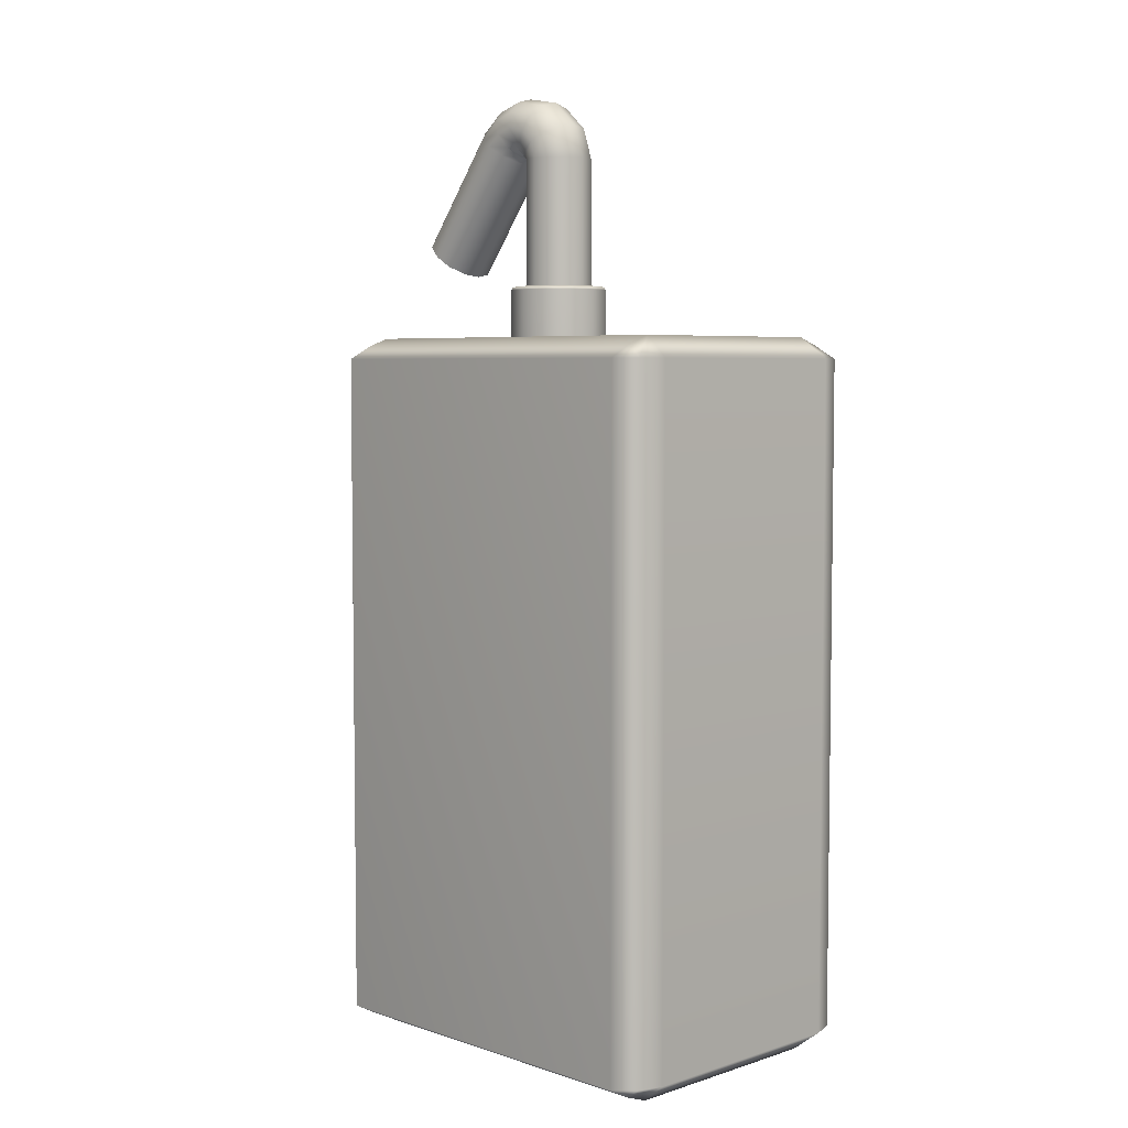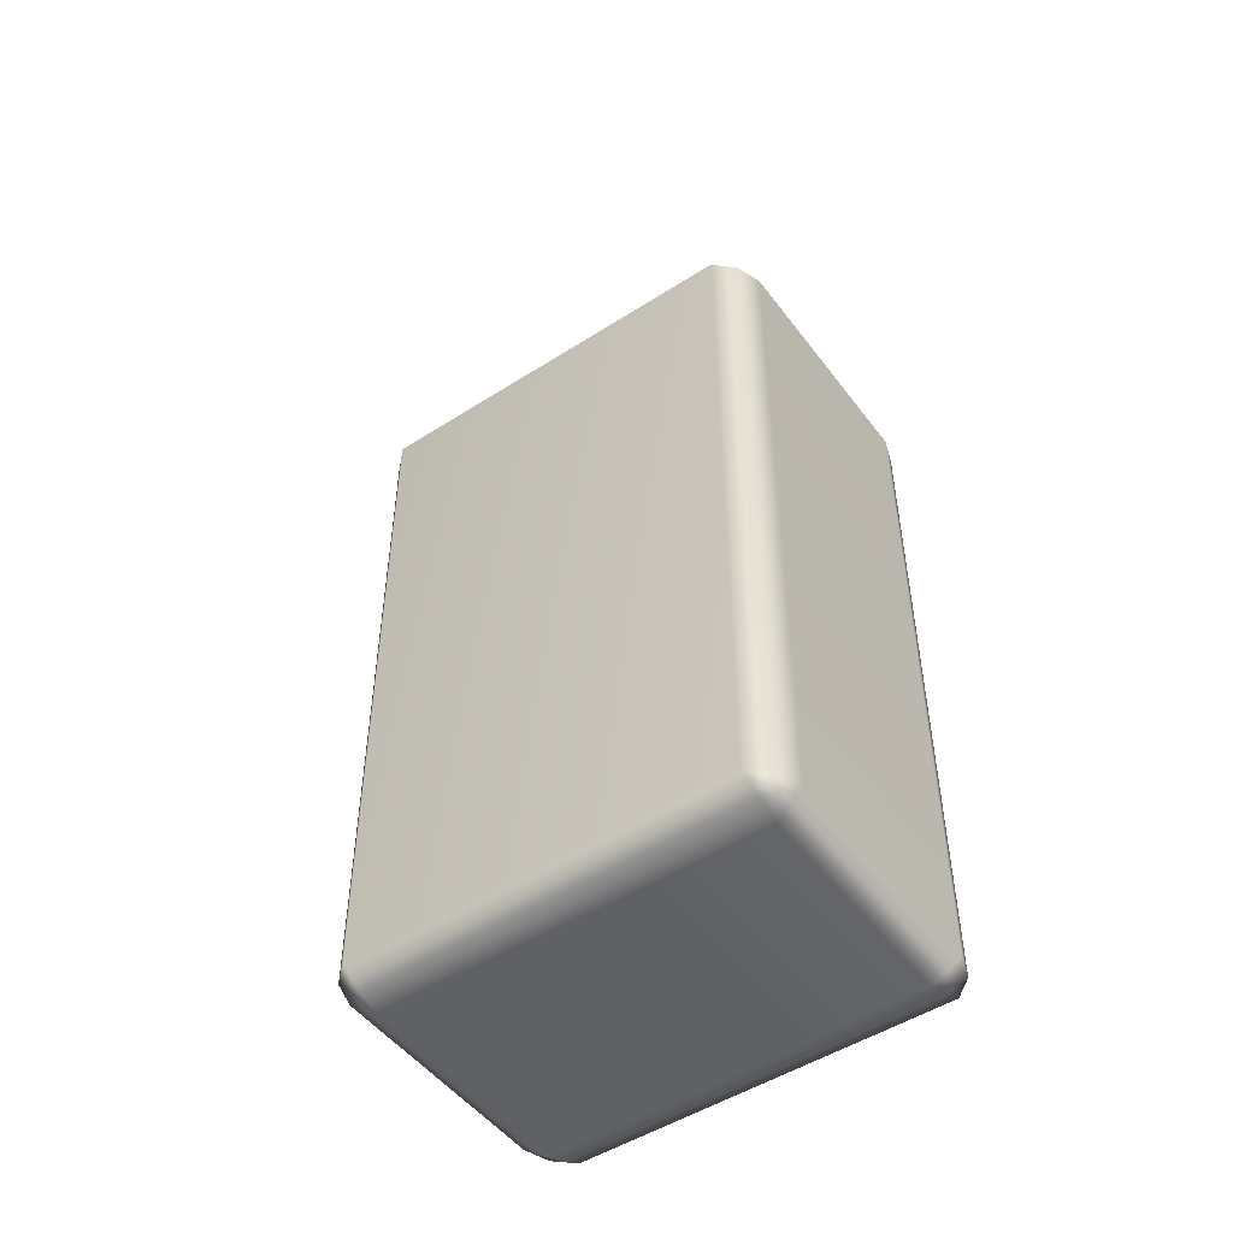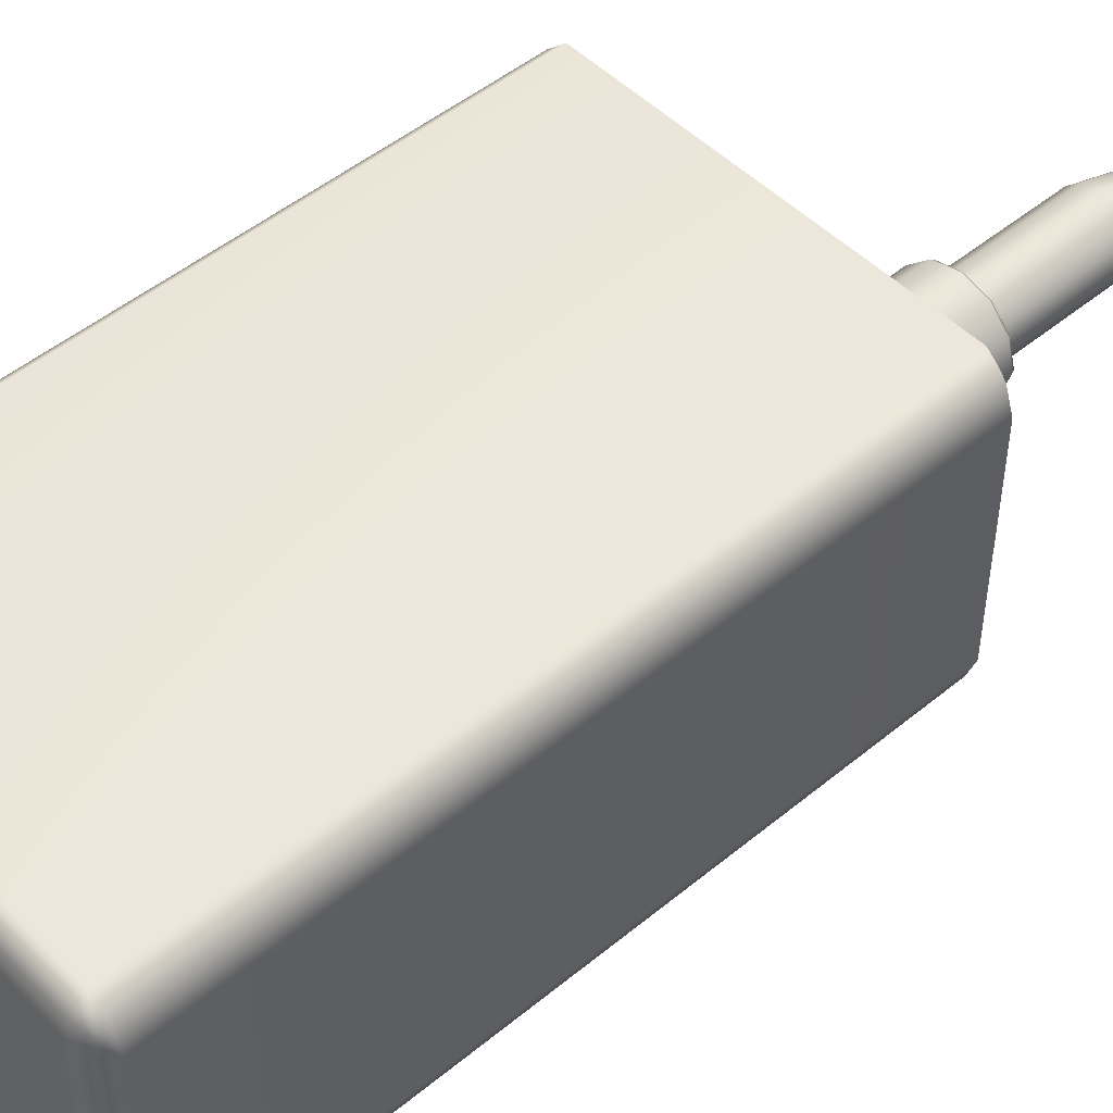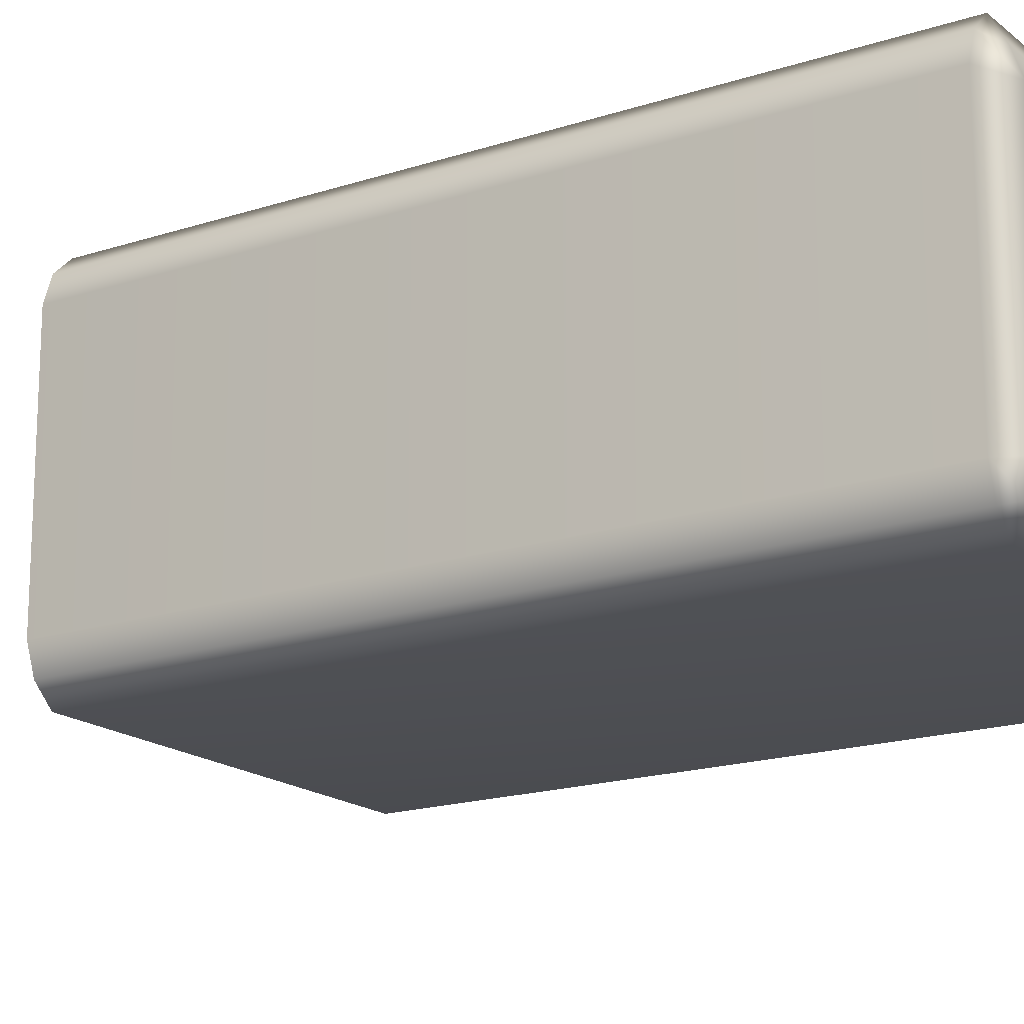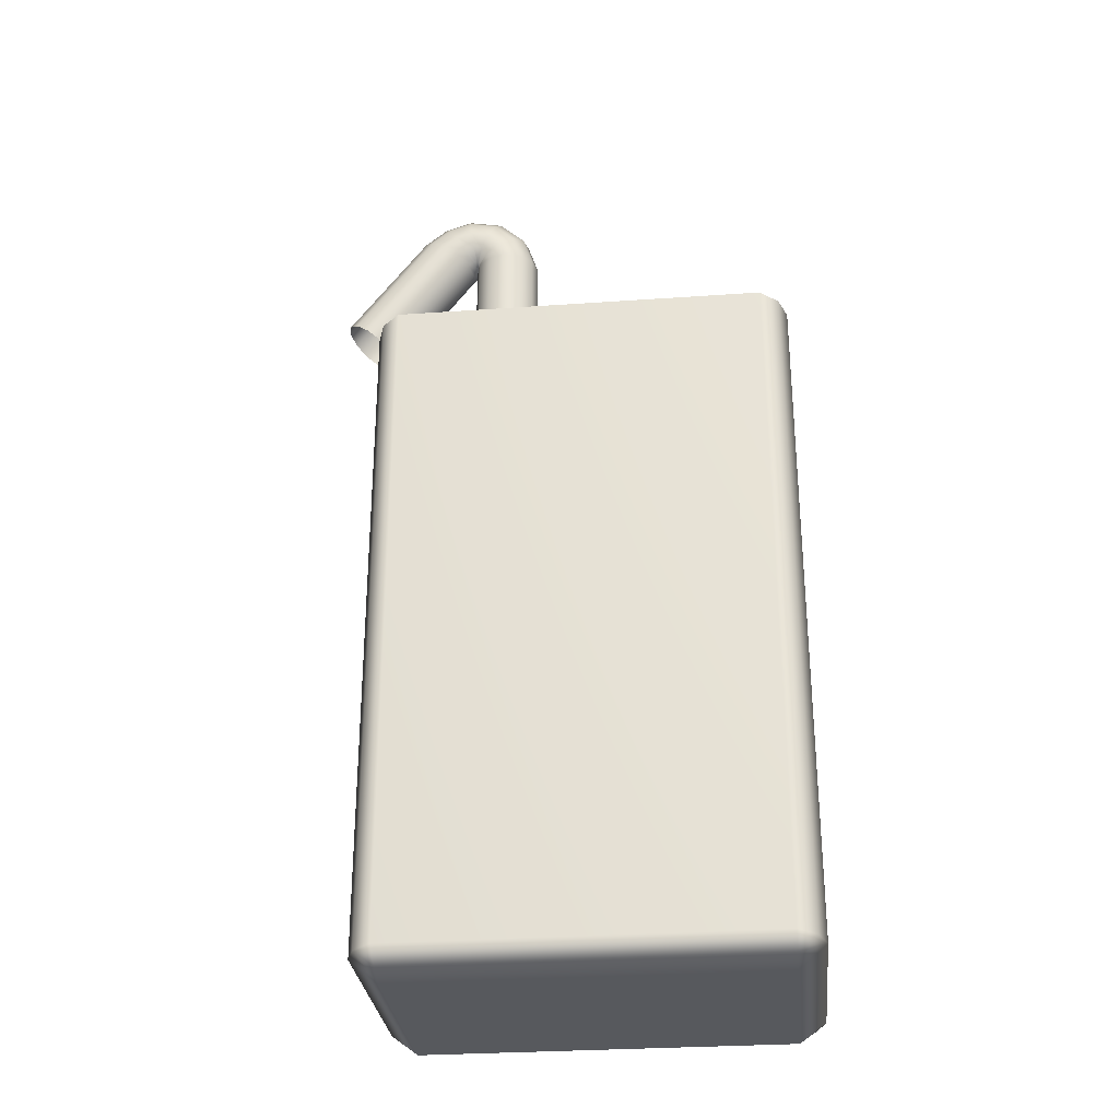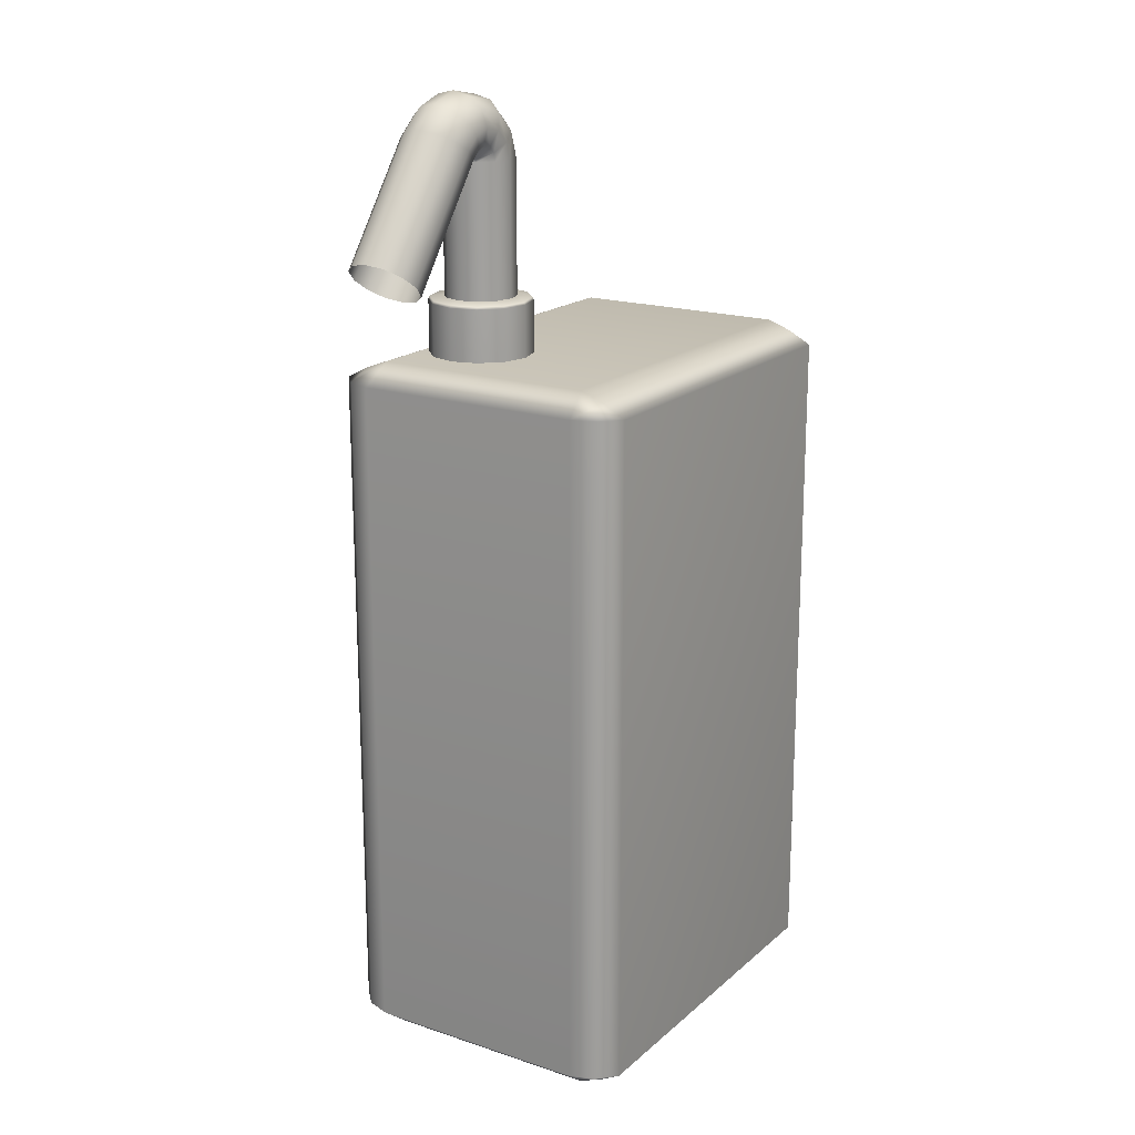
<metadata>
{"format":"obj","ext":"obj","renderer":"f3d","projection":"perspective","resolution":1024,"background":"white","views":[{"elev":5.2,"azim":-134.5,"up":"+Y"},{"elev":-49.5,"azim":-144.6,"up":"+Y"},{"elev":49.1,"azim":47.6,"up":"+Z"},{"elev":-17.5,"azim":-56.8,"up":"+Z"},{"elev":-29.6,"azim":-174.1,"up":"+Y"},{"elev":18.4,"azim":122.5,"up":"+Y"}]}
</metadata>
<code>
g milk
v 0.1822 0.2827 0.03608
v 0.09845 0.3871 0.05253
v 0.1787 0.28 0.05253
v 0.1021 0.3896 0.03608
v 0.1916 0.2902 0.02403
v 0.09567 0.3907 0.0525
v 0.1121 0.3962 0.02403
v 0.2046 0.3003 0.01962
v 0.09838 0.394 0.03617
v 0.09382 0.3921 0.05274
v 0.09429 0.3958 0.03641
v 0.1258 0.4053 0.01962
v 0.2175 0.3105 0.02403
v 0.1045 0.4035 0.02414
v 0.1396 0.4145 0.02403
v 0.227 0.3179 0.03608
v 0.1128 0.4167 0.01971
v 0.1496 0.4211 0.03608
v 0.2305 0.3206 0.05253
v 0.09545 0.4069 0.02434
v 0.121 0.43 0.0241
v 0.1533 0.4236 0.05253
v 0.227 0.3179 0.06899
v 0.09722 0.422 0.01989
v 0.1271 0.4397 0.03612
v 0.1496 0.4211 0.06899
v 0.2175 0.3105 0.08104
v 0.09904 0.4371 0.02425
v 0.1294 0.4432 0.05256
v 0.1396 0.4145 0.08104
v 0.2046 0.3003 0.08546
v 0.1004 0.4482 0.03626
v 0.1272 0.4397 0.06903
v 0.1258 0.4053 0.08546
v 0.1916 0.2902 0.08104
v 0.101 0.4523 0.0527
v 0.1212 0.43 0.08109
v 0.1121 0.3962 0.08104
v 0.1822 0.2827 0.06899
v 0.1007 0.4483 0.06917
v 0.113 0.4168 0.08554
v 0.1021 0.3896 0.06899
v 0.1787 0.28 0.05253
v 0.09845 0.3871 0.05253
v 0.1047 0.4035 0.08115
v 0.0985 0.394 0.0691
v 0.09567 0.3907 0.0525
v 0.09947 0.4373 0.08126
v 0.0977 0.4222 0.08572
v 0.09454 0.3958 0.06933
v 0.09382 0.3921 0.05274
v 0.09586 0.407 0.08136
v 0.06769 0.4422 0.06953
v 0.07296 0.4321 0.08158
v 0.08009 0.4182 0.08599
v 0.08715 0.4043 0.08159
v 0.06565 0.4459 0.05307
v 0.09244 0.394 0.06955
v 0.09382 0.3921 0.05274
v 0.09414 0.3907 0.05308
v 0.09049 0.3929 0.06973
v 0.09399 0.3908 0.05328
v 0.08055 0.3987 0.0818
v 0.0669 0.4066 0.08623
v 0.05322 0.4145 0.08184
v 0.04317 0.4202 0.0698
v 0.06741 0.4421 0.03662
v 0.03943 0.4223 0.05335
v 0.07249 0.4319 0.02458
v 0.04302 0.4201 0.03689
v 0.07955 0.418 0.02017
v 0.05297 0.4143 0.02483
v 0.08668 0.4041 0.02459
v 0.06661 0.4064 0.0204
v 0.09214 0.3939 0.03663
v 0.08029 0.3985 0.02479
v 0.09414 0.3907 0.05308
v 0.09382 0.3921 0.05274
v 0.09399 0.3908 0.05328
v 0.09034 0.3928 0.03682
v 0.04528 0.3904 0.0249
v 0.06175 0.3904 0.02049
v 0.07821 0.3904 0.0249
v 0.09026 0.3904 0.03695
v 0.09466 0.3904 0.0534
v 0.09399 0.3908 0.05328
v 0.09466 0.137 0.0534
v 0.09026 0.137 0.03695
v 0.07821 0.137 0.0249
v 0.06175 0.137 0.02049
v 0.04528 0.137 0.0249
v 0.03325 0.3904 0.03695
v 0.03325 0.137 0.03695
v 0.02883 0.3904 0.0534
v 0.02883 0.137 0.0534
v 0.03325 0.3904 0.06987
v 0.03325 0.137 0.06987
v 0.04528 0.3904 0.08191
v 0.04528 0.137 0.08191
v 0.06175 0.3904 0.08632
v 0.06175 0.137 0.08632
v 0.07821 0.3904 0.08191
v 0.07821 0.137 0.08191
v 0.09026 0.3904 0.06987
v 0.09399 0.3908 0.05328
v 0.09026 0.137 0.06987
v 0.09466 0.3904 0.0534
v 0.09466 0.137 0.0534
v 0.14 -0.4523 0.1023
v -0.2053 -0.4444 0.1243
v 0.14 -0.4444 0.1243
v -0.2053 -0.4523 0.1023
v 0.14 -0.4523 -0.1023
v -0.2053 -0.4523 -0.1023
v 0.14 -0.4444 -0.1243
v -0.2053 -0.4444 -0.1243
v 0.14 0.2072 0.1243
v -0.2053 0.2072 0.1243
v -0.2053 0.2151 0.1023
v 0.14 0.2151 0.1023
v 0.14 0.2151 -0.1023
v -0.2053 0.2151 -0.1023
v -0.2053 0.2072 -0.1243
v 0.14 0.2072 -0.1243
v 0.1573 -0.4326 -0.13
v 0.14 -0.4444 -0.1243
v 0.14 -0.4523 -0.1023
v 0.1652 -0.4326 -0.1071
v 0.1573 0.1954 -0.13
v 0.14 -0.4523 0.1023
v 0.1652 0.1954 -0.1071
v 0.14 0.2072 -0.1243
v 0.14 0.2151 -0.1023
v 0.1652 -0.4326 0.1071
v 0.14 -0.4444 0.1243
v 0.1573 -0.4326 0.13
v 0.1652 0.1954 0.1071
v 0.14 0.2151 0.1023
v 0.1573 0.1954 0.13
v 0.14 0.2072 0.1243
v -0.2225 0.1954 -0.13
v -0.2053 0.2072 -0.1243
v -0.2053 0.2151 -0.1023
v -0.2305 0.1954 -0.1071
v -0.2225 -0.4326 -0.13
v -0.2053 0.2151 0.1023
v -0.2305 -0.4326 -0.1071
v -0.2053 -0.4444 -0.1243
v -0.2053 -0.4523 -0.1023
v -0.2305 0.1954 0.1071
v -0.2053 0.2072 0.1243
v -0.2225 0.1954 0.13
v -0.2305 -0.4326 0.1071
v -0.2053 -0.4523 0.1023
v -0.2225 -0.4326 0.13
v -0.2053 -0.4444 0.1243
v -0.2225 -0.4326 -0.13
v -0.2053 0.1954 -0.1462
v -0.2225 0.1954 -0.13
v -0.2053 0.2072 -0.1243
v -0.2053 -0.4326 -0.1462
v -0.2053 -0.4444 -0.1243
v 0.14 -0.4444 -0.1243
v 0.14 -0.4326 -0.1462
v 0.1573 -0.4326 -0.13
v 0.1573 0.1954 -0.13
v 0.14 0.1954 -0.1462
v 0.14 0.2072 -0.1243
v -0.2053 -0.4444 0.1243
v 0.14 -0.4326 0.1462
v 0.14 -0.4444 0.1243
v 0.1573 -0.4326 0.13
v -0.2053 -0.4326 0.1462
v -0.2225 -0.4326 0.13
v -0.2225 0.1954 0.13
v 0.14 0.1954 0.1462
v 0.1573 0.1954 0.13
v 0.14 0.2072 0.1243
v -0.2053 0.1954 0.1462
v -0.2053 0.2072 0.1243
v 0.06175 0.2662 0.007019
v 0.0785 0.2677 0.0244
v 0.06175 0.2677 0.01991
v 0.04499 0.2677 0.0244
v 0.03855 0.2662 0.01323
v 0.03274 0.2677 0.03666
v 0.02158 0.2662 0.03021
v 0.02825 0.2677 0.0534
v 0.01536 0.2662 0.0534
v 0.03274 0.2677 0.07016
v 0.02158 0.2662 0.07661
v 0.04499 0.2677 0.08242
v 0.03855 0.2662 0.09357
v 0.06175 0.2677 0.0869
v 0.06175 0.2662 0.0998
v 0.0785 0.2677 0.08242
v 0.08494 0.2662 0.09357
v 0.09076 0.2677 0.07016
v 0.1019 0.2662 0.07661
v 0.09524 0.2677 0.0534
v 0.1081 0.2662 0.0534
v 0.09076 0.2677 0.03666
v 0.1019 0.2662 0.03021
v 0.08494 0.2662 0.01323
v 0.03784 0.2633 0.09481
v 0.06175 0.2633 0.1012
v 0.08565 0.2633 0.09481
v 0.1032 0.2633 0.07731
v 0.1096 0.2633 0.0534
v 0.1032 0.2633 0.02949
v 0.08565 0.2633 0.012
v 0.02034 0.2633 0.07731
v 0.06175 0.2633 0.005598
v 0.01394 0.2633 0.0534
v 0.03784 0.2633 0.012
v 0.02034 0.2633 0.02949
v 0.1096 0.2094 0.0534
v 0.1032 0.2094 0.07731
v 0.1032 0.2094 0.02951
v 0.08565 0.2094 0.012
v 0.08565 0.2094 0.09481
v 0.06175 0.2094 0.005598
v 0.03784 0.2094 0.012
v 0.06175 0.2094 0.1012
v 0.02034 0.2094 0.02951
v 0.03784 0.2094 0.09481
v 0.01394 0.2094 0.0534
v 0.02034 0.2094 0.07731
g milk_0
f 3 2 1
f 2 4 1
f 1 4 5
f 2 6 4
f 4 7 5
f 5 7 8
f 6 9 4
f 4 9 7
f 6 10 9
f 10 11 9
f 7 12 8
f 8 12 13
f 9 14 7
f 9 11 14
f 7 14 12
f 12 15 13
f 13 15 16
f 14 17 12
f 12 17 15
f 15 18 16
f 16 18 19
f 11 20 14
f 14 20 17
f 17 21 15
f 15 21 18
f 18 22 19
f 19 22 23
f 20 24 17
f 17 24 21
f 21 25 18
f 18 25 22
f 22 26 23
f 23 26 27
f 24 28 21
f 21 28 25
f 25 29 22
f 22 29 26
f 26 30 27
f 27 30 31
f 28 32 25
f 25 32 29
f 29 33 26
f 26 33 30
f 30 34 31
f 31 34 35
f 32 36 29
f 29 36 33
f 33 37 30
f 30 37 34
f 34 38 35
f 35 38 39
f 36 40 33
f 33 40 37
f 37 41 34
f 34 41 38
f 38 42 39
f 39 42 43
f 42 44 43
f 38 45 42
f 41 45 38
f 42 46 44
f 45 46 42
f 46 47 44
f 37 48 41
f 40 48 37
f 41 49 45
f 48 49 41
f 46 50 47
f 50 51 47
f 45 52 46
f 49 52 45
f 52 50 46
f 40 53 48
f 48 54 49
f 53 54 48
f 49 55 52
f 54 55 49
f 52 56 50
f 55 56 52
f 57 53 40
f 36 57 40
f 56 58 50
f 50 58 59
f 58 60 59
f 58 61 60
f 61 62 60
f 56 63 58
f 63 61 58
f 55 64 56
f 64 63 56
f 54 65 55
f 65 64 55
f 53 66 54
f 66 65 54
f 67 57 36
f 32 67 36
f 57 68 53
f 68 66 53
f 69 67 32
f 28 69 32
f 67 70 57
f 70 68 57
f 71 69 28
f 24 71 28
f 69 72 67
f 72 70 67
f 73 71 24
f 20 73 24
f 71 74 69
f 74 72 69
f 75 73 20
f 11 75 20
f 73 76 71
f 76 74 71
f 77 75 11
f 78 77 11
f 77 79 75
f 79 80 75
f 75 80 73
f 80 76 73
f 72 81 70
f 74 82 72
f 82 81 72
f 76 83 74
f 83 82 74
f 80 84 76
f 84 83 76
f 85 84 80
f 86 85 80
f 84 85 87
f 88 84 87
f 83 84 88
f 89 83 88
f 82 83 89
f 90 82 89
f 81 82 90
f 91 81 90
f 81 92 70
f 92 81 91
f 70 92 68
f 93 92 91
f 92 94 68
f 94 92 93
f 68 94 66
f 95 94 93
f 94 96 66
f 96 94 95
f 66 96 65
f 97 96 95
f 96 98 65
f 98 96 97
f 65 98 64
f 99 98 97
f 98 100 64
f 100 98 99
f 64 100 63
f 101 100 99
f 100 102 63
f 102 100 101
f 63 102 61
f 103 102 101
f 102 104 61
f 104 102 103
f 61 104 105
f 106 104 103
f 104 107 105
f 107 104 106
f 108 107 106
f 111 110 109
f 110 112 109
f 109 112 113
f 112 114 113
f 113 114 115
f 114 116 115
f 119 118 117
f 120 119 117
f 120 121 119
f 121 122 119
f 123 122 121
f 124 123 121
f 127 126 125
f 128 127 125
f 125 129 128
f 130 127 128
f 129 131 128
f 131 129 132
f 133 131 132
f 134 130 128
f 128 131 134
f 130 134 135
f 134 136 135
f 137 131 133
f 131 137 134
f 134 137 136
f 138 137 133
f 137 139 136
f 137 138 139
f 138 140 139
f 143 142 141
f 144 143 141
f 141 145 144
f 146 143 144
f 145 147 144
f 147 145 148
f 149 147 148
f 150 146 144
f 144 147 150
f 146 150 151
f 150 152 151
f 153 147 149
f 147 153 150
f 150 153 152
f 154 153 149
f 153 155 152
f 153 154 155
f 154 156 155
f 159 158 157
f 160 158 159
f 158 161 157
f 157 161 162
f 163 162 161
f 164 163 161
f 161 158 164
f 164 165 163
f 165 164 166
f 167 158 160
f 158 167 164
f 164 167 166
f 168 167 160
f 166 167 168
f 171 170 169
f 172 170 171
f 170 173 169
f 173 174 169
f 175 174 173
f 170 172 176
f 170 176 173
f 172 177 176
f 177 178 176
f 179 175 173
f 176 179 173
f 176 178 179
f 180 175 179
f 178 180 179
f 183 182 181
f 184 183 181
f 185 184 181
f 186 184 185
f 187 186 185
f 186 187 188
f 187 189 188
f 188 189 190
f 189 191 190
f 190 191 192
f 191 193 192
f 192 193 194
f 193 195 194
f 194 195 196
f 195 197 196
f 196 197 198
f 197 199 198
f 198 199 200
f 199 201 200
f 200 201 202
f 201 203 202
f 202 203 182
f 203 204 182
f 182 204 181
f 205 193 191
f 206 195 193
f 205 206 193
f 207 197 195
f 206 207 195
f 208 199 197
f 207 208 197
f 209 201 199
f 208 209 199
f 210 203 201
f 209 210 201
f 211 204 203
f 210 211 203
f 212 205 191
f 212 191 189
f 211 213 204
f 213 181 204
f 214 212 189
f 214 189 187
f 181 213 215
f 185 181 215
f 187 185 216
f 216 214 187
f 185 215 216
f 210 209 217
f 217 209 218
f 219 210 217
f 211 210 219
f 209 208 218
f 220 211 219
f 213 211 220
f 218 208 221
f 222 213 220
f 215 213 222
f 208 207 221
f 223 215 222
f 216 215 223
f 221 207 224
f 225 216 223
f 207 206 224
f 214 216 225
f 224 206 226
f 227 214 225
f 206 205 226
f 212 214 227
f 226 205 228
f 228 212 227
f 205 212 228

</code>
